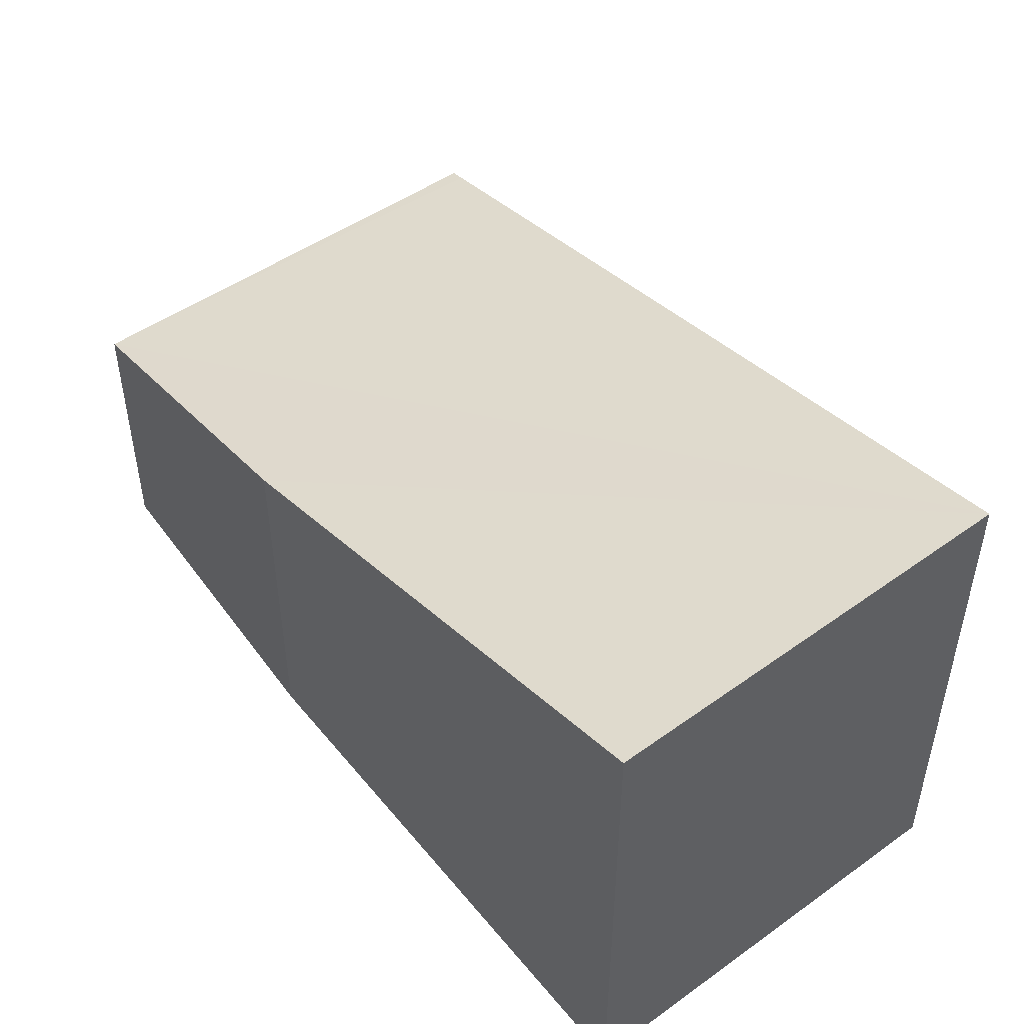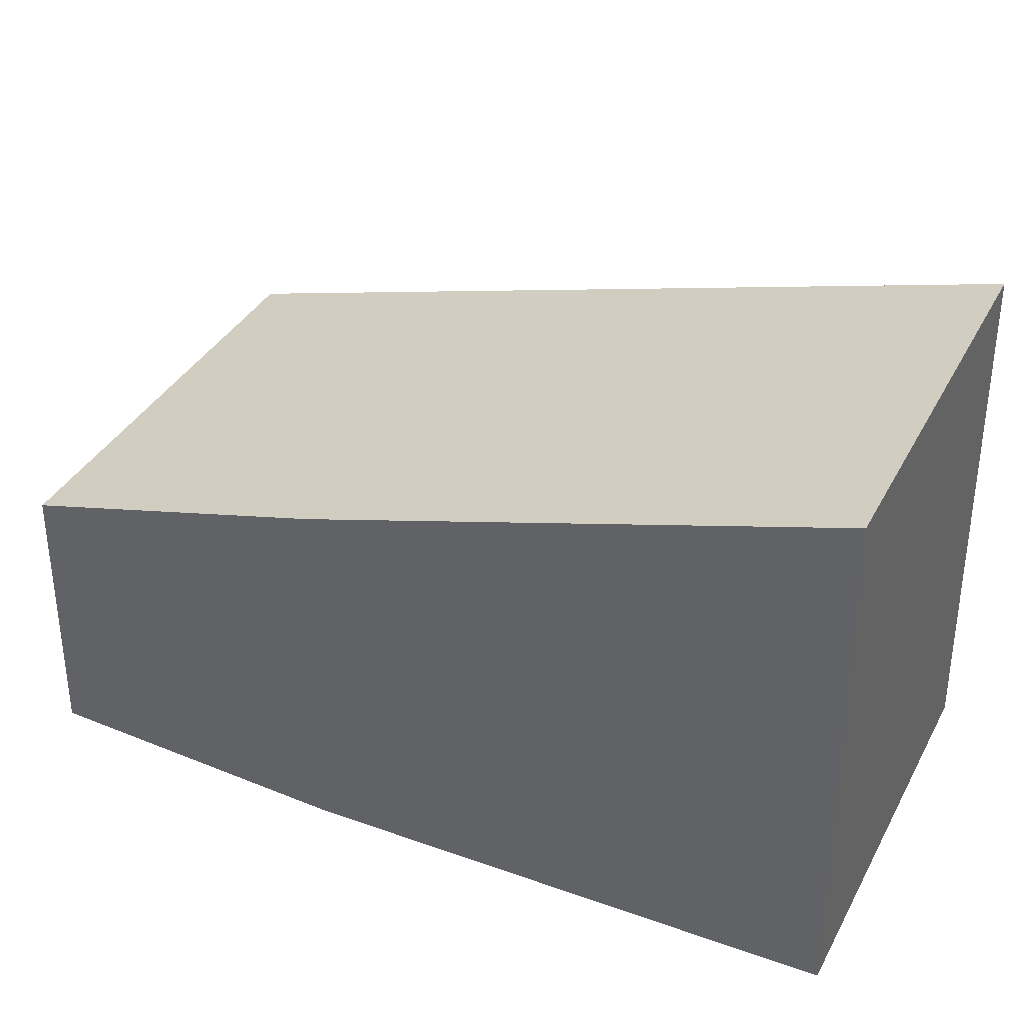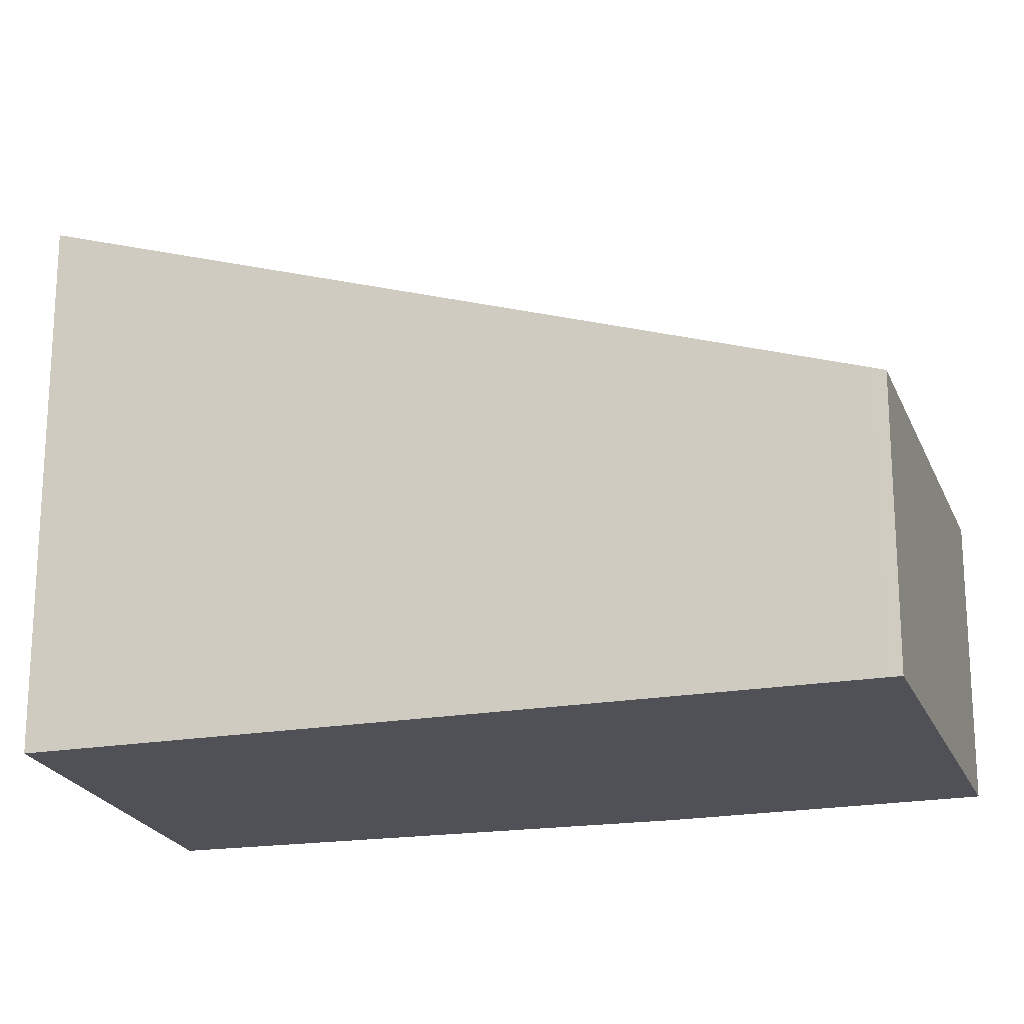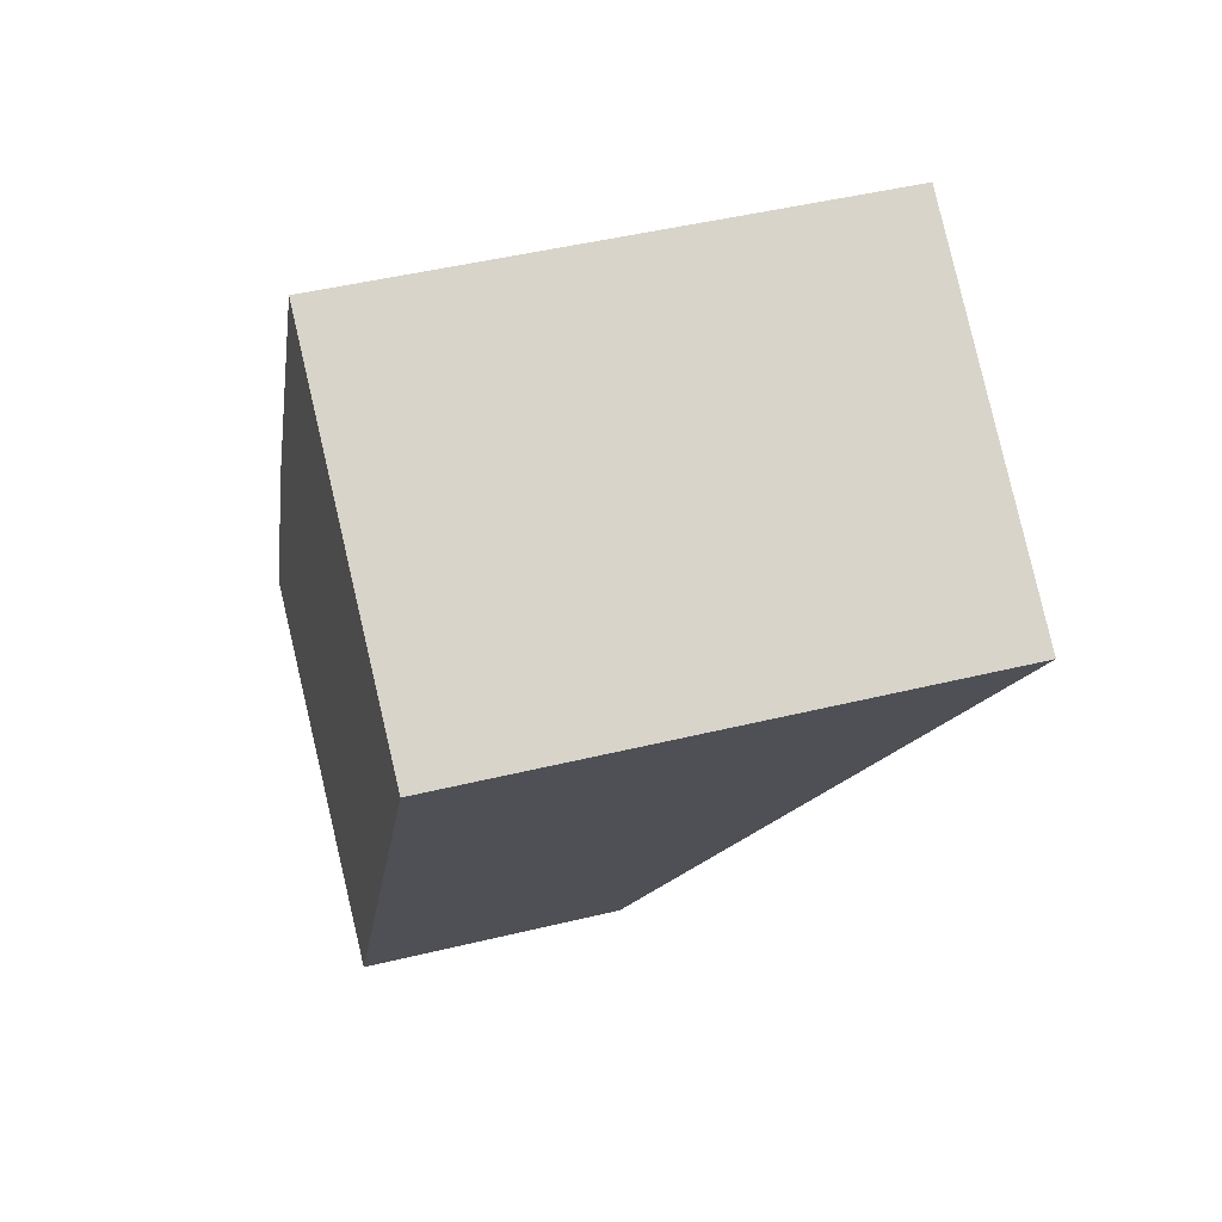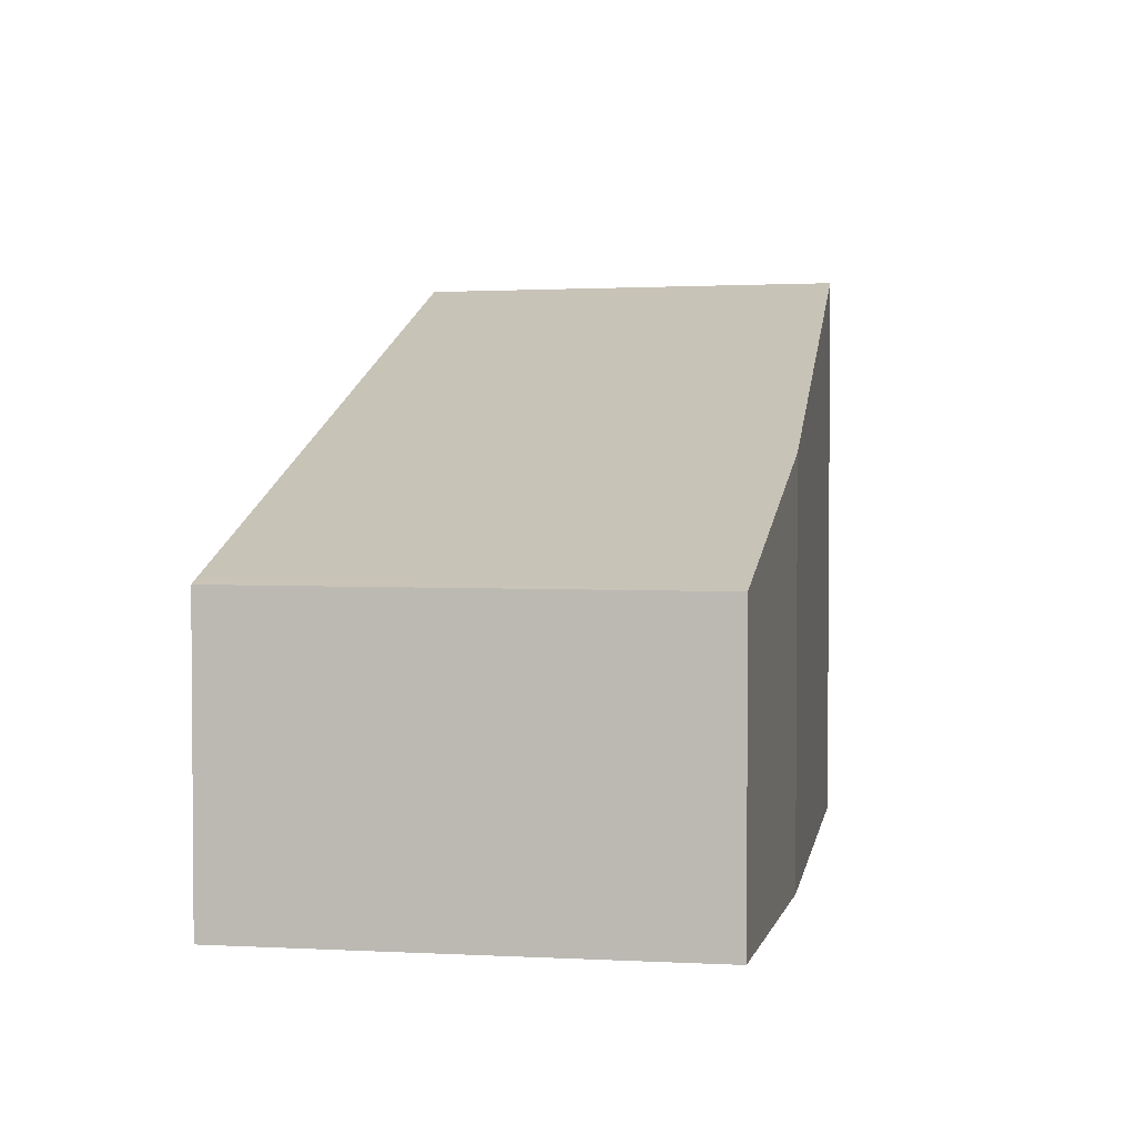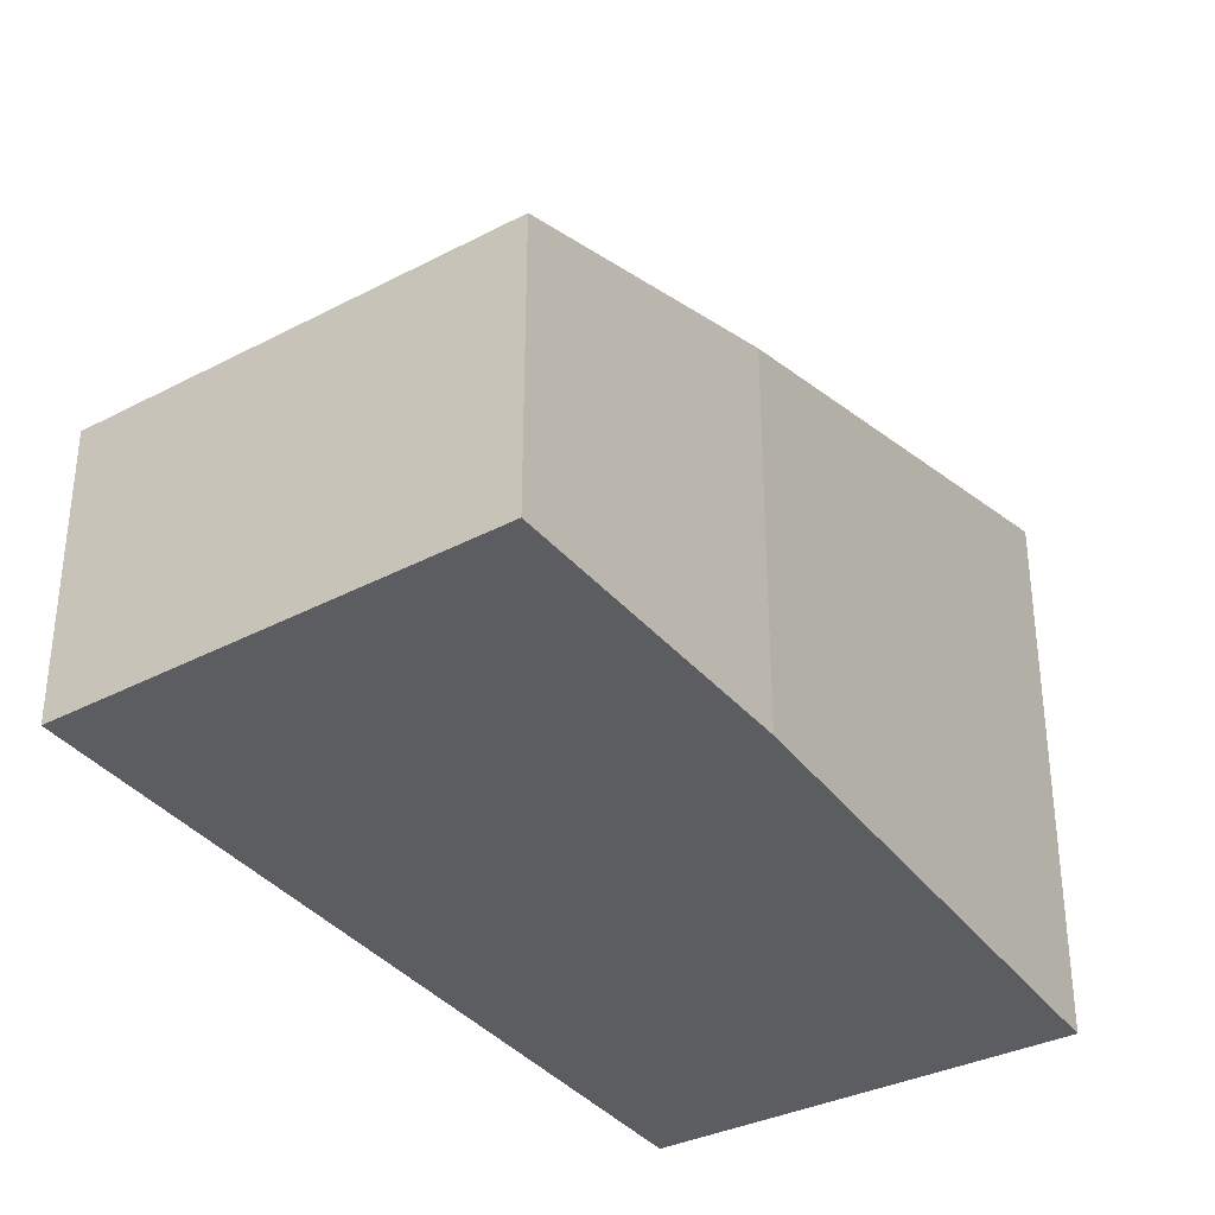
<metadata>
{"format":"obj","ext":"obj","renderer":"f3d","projection":"perspective","resolution":1024,"background":"white","views":[{"elev":52.8,"azim":-8.5,"up":"+Y"},{"elev":38.1,"azim":-35.7,"up":"+Y"},{"elev":-20.5,"azim":134.8,"up":"+Y"},{"elev":47.1,"azim":74.6,"up":"+Z"},{"elev":3.3,"azim":-142.3,"up":"+Y"},{"elev":-36.7,"azim":-118.7,"up":"+Y"}]}
</metadata>
<code>
v  0 1.931 1.182e-16
v  2.702 1.962 -1.258
v  2.657 1.931 -1.345
v  5.242 3.7 3.694
v  0.961 2.606 1.934
v  2.765 3.747 5.116
v  2.657 8.236e-17 -1.345
v  0 0 0
v  0.961 -1.184e-16 1.934
v  2.765 -3.133e-16 5.116
v  5.242 -2.262e-16 3.694
v  2.702 7.703e-17 -1.258
g defaultobject
f 1 2 3
f 2 1 4
f 4 1 5
f 4 5 6
f 7 1 3
f 1 7 8
f 1 9 5
f 9 1 8
f 5 10 6
f 10 5 9
f 10 4 6
f 4 10 11
f 11 2 4
f 2 11 12
f 2 12 3
f 3 12 7
f 9 11 10
f 11 9 8
f 11 8 12
f 12 8 7

</code>
